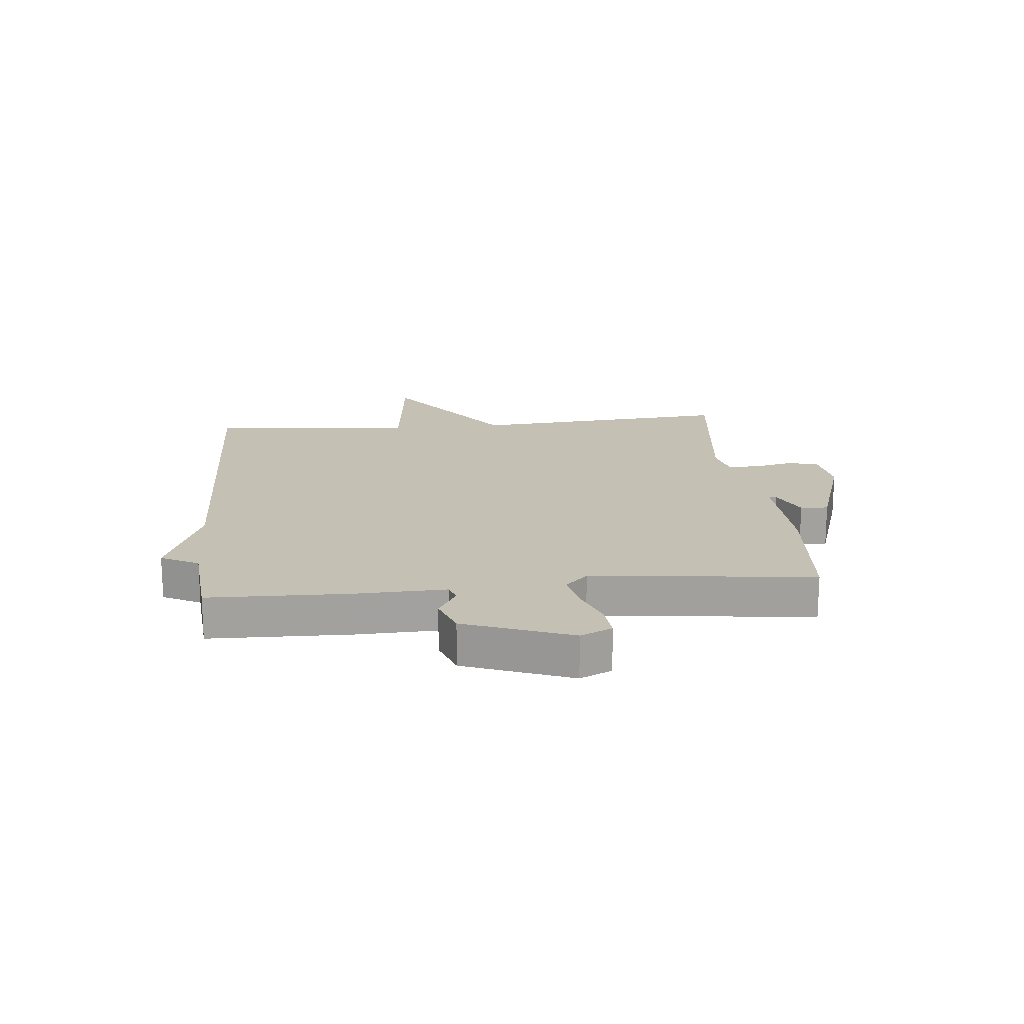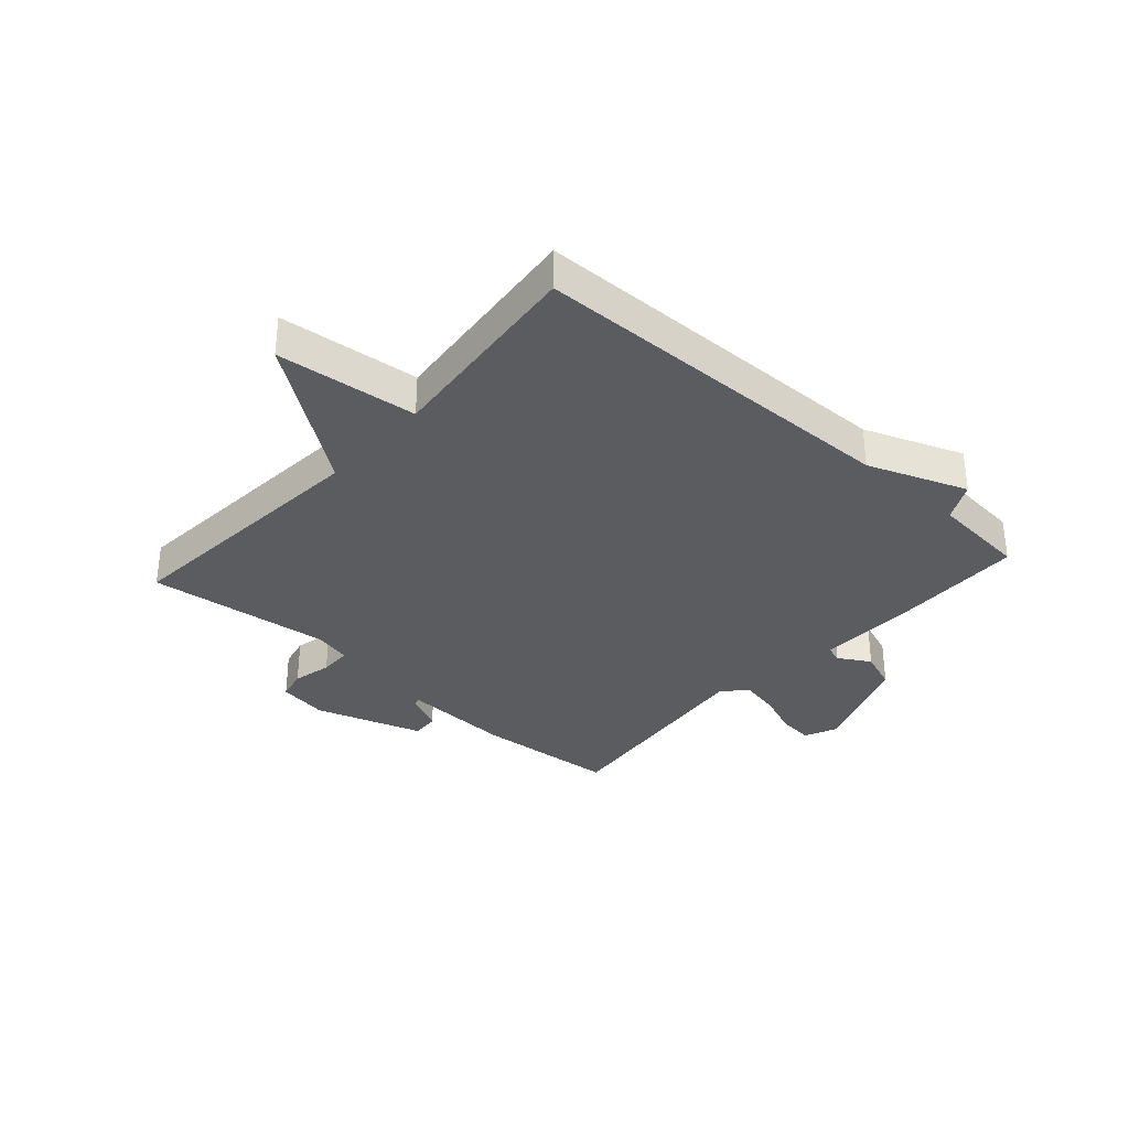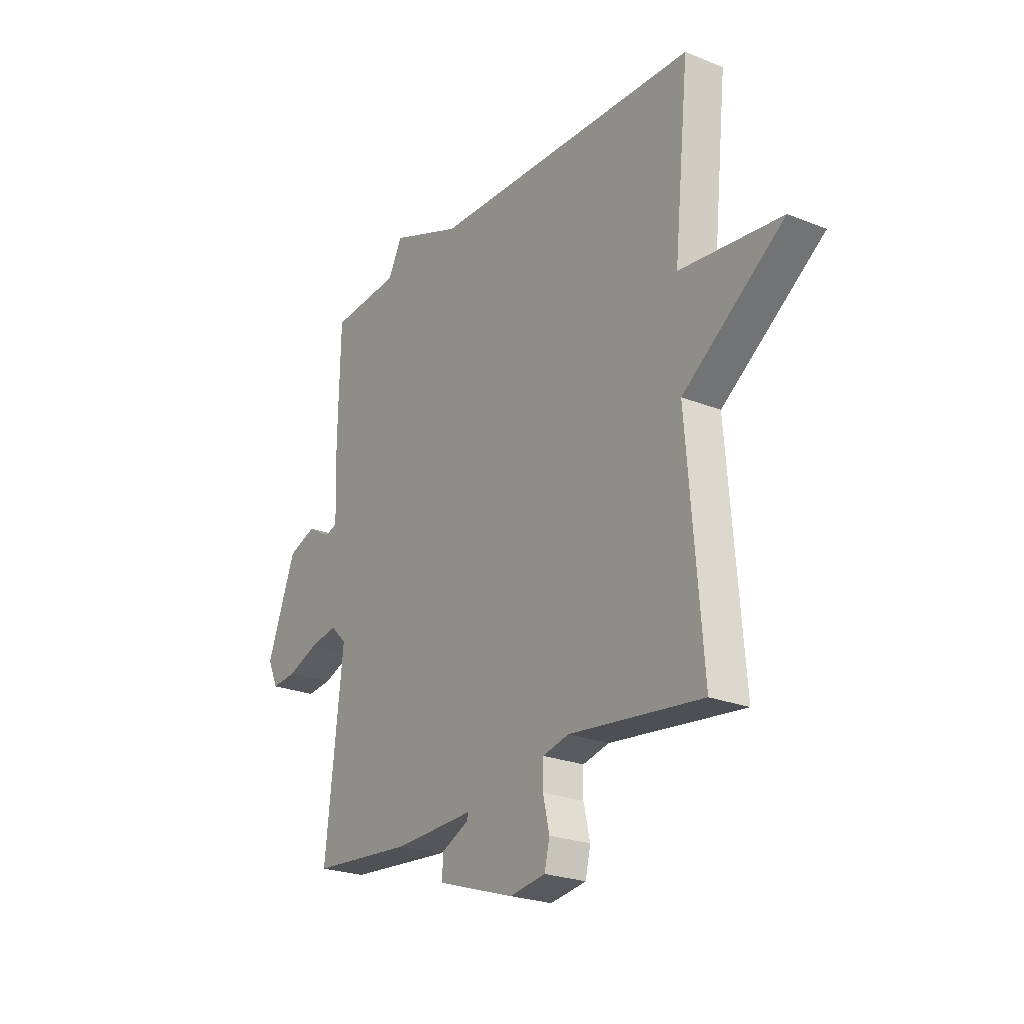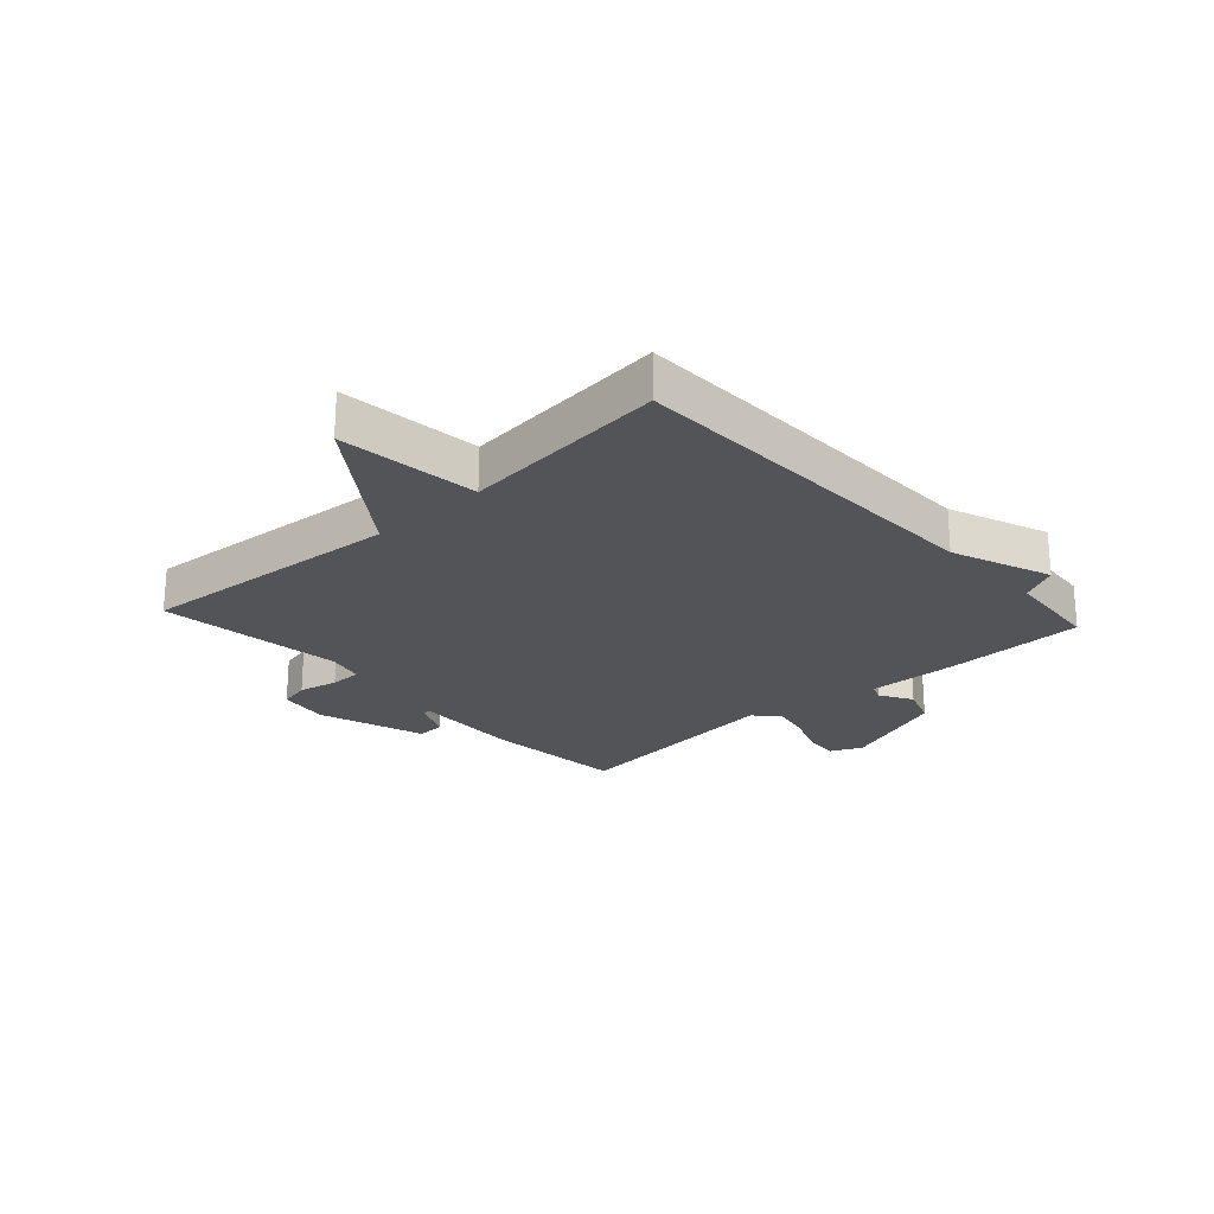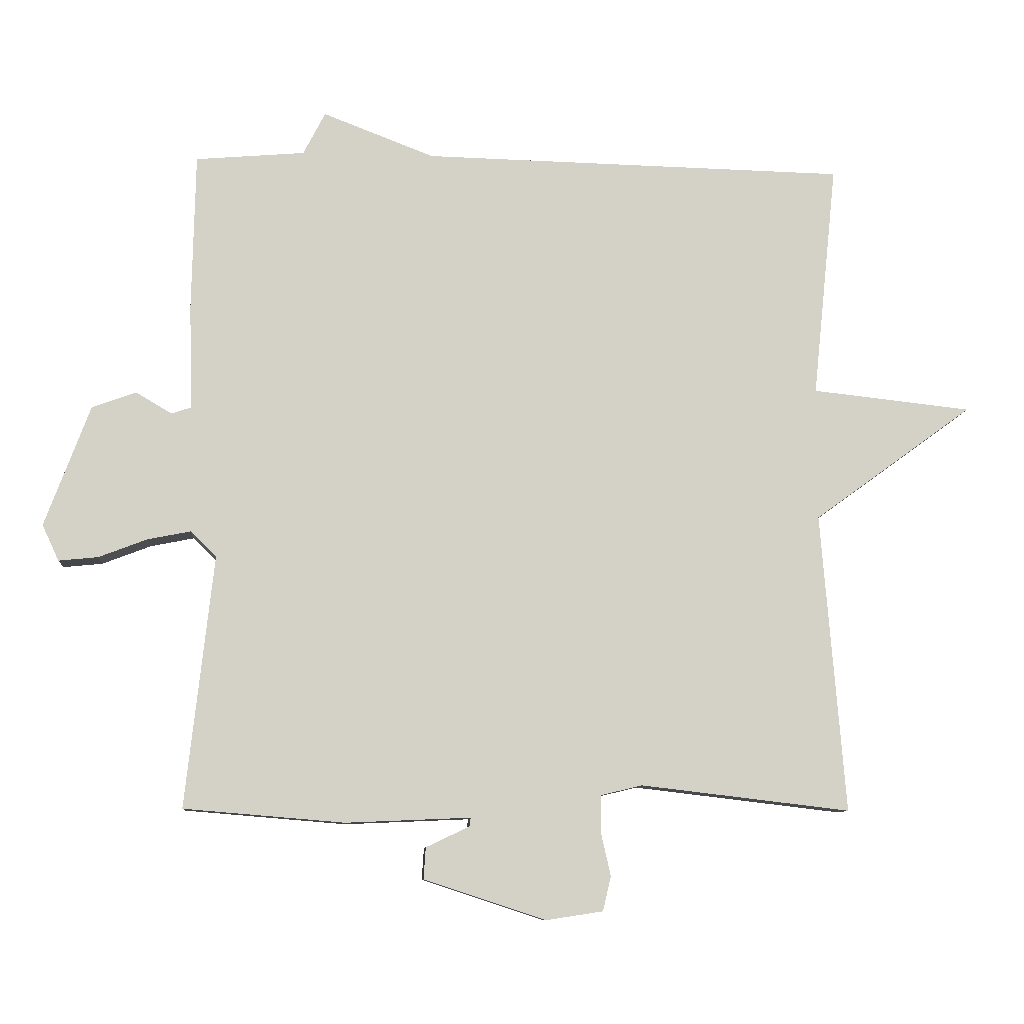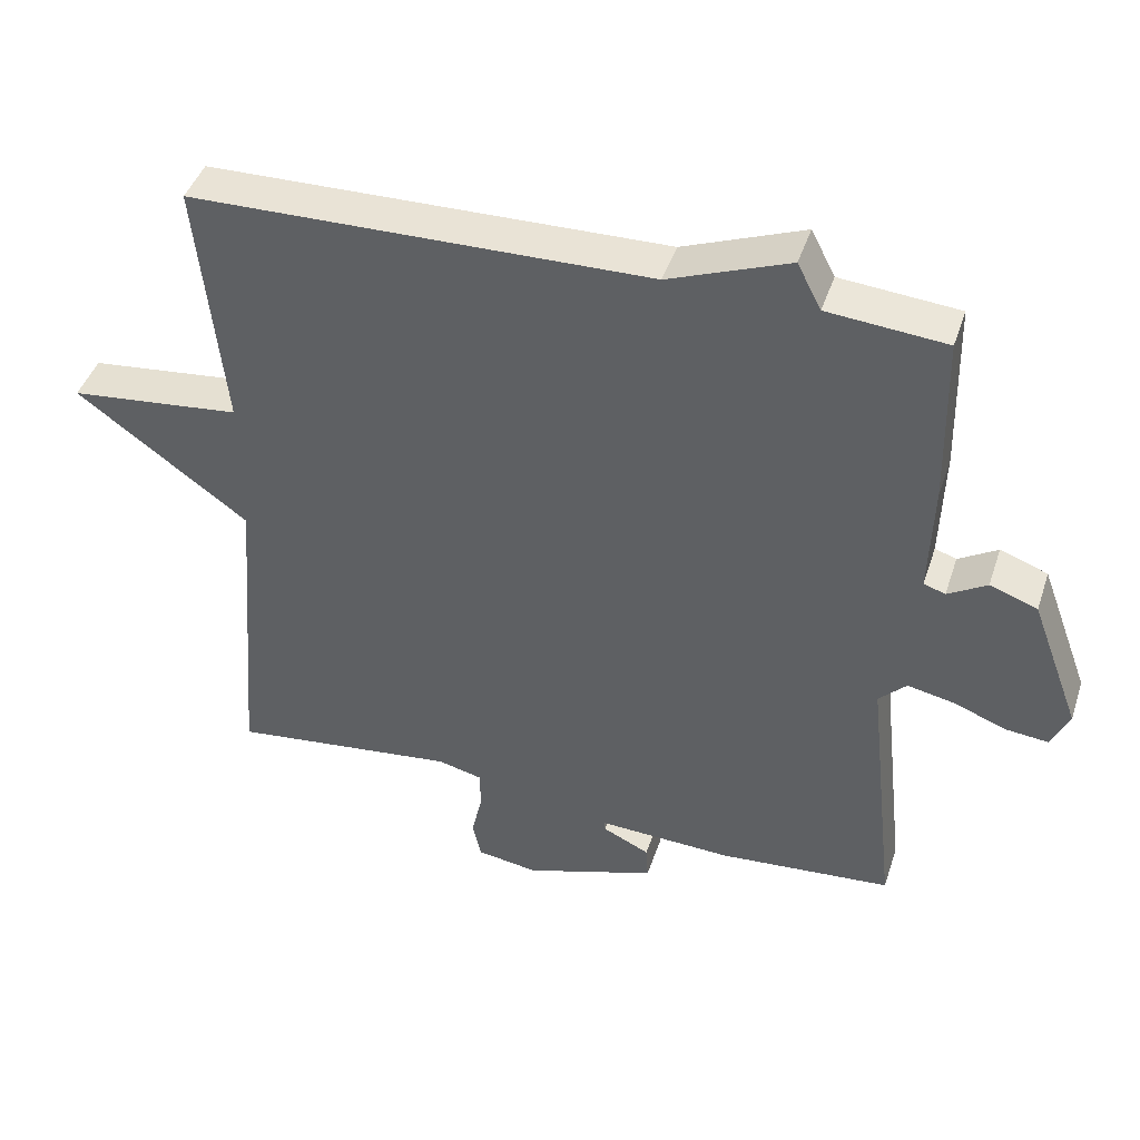
<metadata>
{"format":"obj","ext":"obj","renderer":"f3d","projection":"perspective","resolution":1024,"background":"white","views":[{"elev":18.2,"azim":84.5,"up":"+Y"},{"elev":-33.8,"azim":-41.9,"up":"+Y"},{"elev":-23.9,"azim":-123.9,"up":"+Z"},{"elev":-23.4,"azim":-47.6,"up":"+Y"},{"elev":-9.4,"azim":175.6,"up":"+Z"},{"elev":43.4,"azim":17.8,"up":"+Z"}]}
</metadata>
<code>
v 0.5 0.07 0.5
v 0.505 0.07 0.262
v 0.5 0.07 0.107
v 0.53 0.07 0.097
v 0.584 0.07 0.129
v 0.65 0.07 0.105
v 0.718 0.07 -0.077
v 0.693 0.07 -0.131
v 0.634 0.07 -0.125
v 0.561 0.07 -0.097
v 0.496 0.07 -0.084
v 0.458 0.07 -0.122
v 0.5 0.07 -0.5
v 0.259 0.07 -0.52
v 0.072 0.07 -0.512
v 0.074 0.07 -0.525
v 0.139 0.07 -0.556
v 0.142 0.07 -0.603
v -0.041 0.07 -0.663
v -0.126 0.07 -0.65
v -0.138 0.07 -0.598
v -0.123 0.07 -0.532
v -0.124 0.07 -0.478
v -0.186 0.07 -0.463
v -0.5 0.07 -0.5
v -0.464 0.07 -0.051
v -0.703 0.07 0.123
v -0.464 0.07 0.149
v -0.5 0.07 0.5
v 0.136 0.07 0.514
v 0.303 0.07 0.578
v 0.336 0.07 0.514
v 0.5 0 0.5
v 0.505 0 0.262
v 0.5 0 0.107
v 0.53 0 0.097
v 0.584 0 0.129
v 0.65 0 0.105
v 0.718 0 -0.077
v 0.693 0 -0.131
v 0.634 0 -0.125
v 0.561 0 -0.097
v 0.496 0 -0.084
v 0.458 0 -0.122
v 0.5 0 -0.5
v 0.259 0 -0.52
v 0.072 0 -0.512
v 0.074 0 -0.525
v 0.139 0 -0.556
v 0.142 0 -0.603
v -0.041 0 -0.663
v -0.126 0 -0.65
v -0.138 0 -0.598
v -0.123 0 -0.532
v -0.124 0 -0.478
v -0.186 0 -0.463
v -0.5 0 -0.5
v -0.464 0 -0.051
v -0.703 0 0.123
v -0.464 0 0.149
v -0.5 0 0.5
v 0.136 0 0.514
v 0.303 0 0.578
v 0.336 0 0.514
f 30 31 32
f 1 2 3
f 32 1 3
f 30 32 3
f 29 30 3
f 28 29 3
f 28 3 4
f 27 28 4
f 26 27 4
f 24 25 26 4
f 4 5 6
f 24 4 6
f 23 24 6
f 22 23 6
f 20 21 22
f 19 20 22
f 18 19 22
f 17 18 22
f 16 17 22
f 15 16 22
f 15 22 6
f 12 13 14 15
f 12 15 6
f 11 12 6
f 10 11 6 7
f 7 8 9 10
f 64 63 62
f 35 34 33
f 35 33 64
f 35 64 62
f 35 62 61
f 35 61 60
f 36 35 60
f 36 60 59
f 36 59 58
f 36 58 57 56
f 38 37 36
f 38 36 56
f 38 56 55
f 38 55 54
f 54 53 52
f 54 52 51
f 54 51 50
f 54 50 49
f 54 49 48
f 54 48 47
f 38 54 47
f 47 46 45 44
f 38 47 44
f 38 44 43
f 39 38 43 42
f 42 41 40 39
f 1 33 34 2
f 2 34 35 3
f 3 35 36 4
f 4 36 37 5
f 5 37 38 6
f 6 38 39 7
f 7 39 40 8
f 8 40 41 9
f 9 41 42 10
f 10 42 43 11
f 11 43 44 12
f 12 44 45 13
f 13 45 46 14
f 14 46 47 15
f 15 47 48 16
f 16 48 49 17
f 17 49 50 18
f 18 50 51 19
f 19 51 52 20
f 20 52 53 21
f 21 53 54 22
f 22 54 55 23
f 23 55 56 24
f 24 56 57 25
f 25 57 58 26
f 26 58 59 27
f 27 59 60 28
f 28 60 61 29
f 29 61 62 30
f 30 62 63 31
f 31 63 64 32
f 32 64 33 1

</code>
